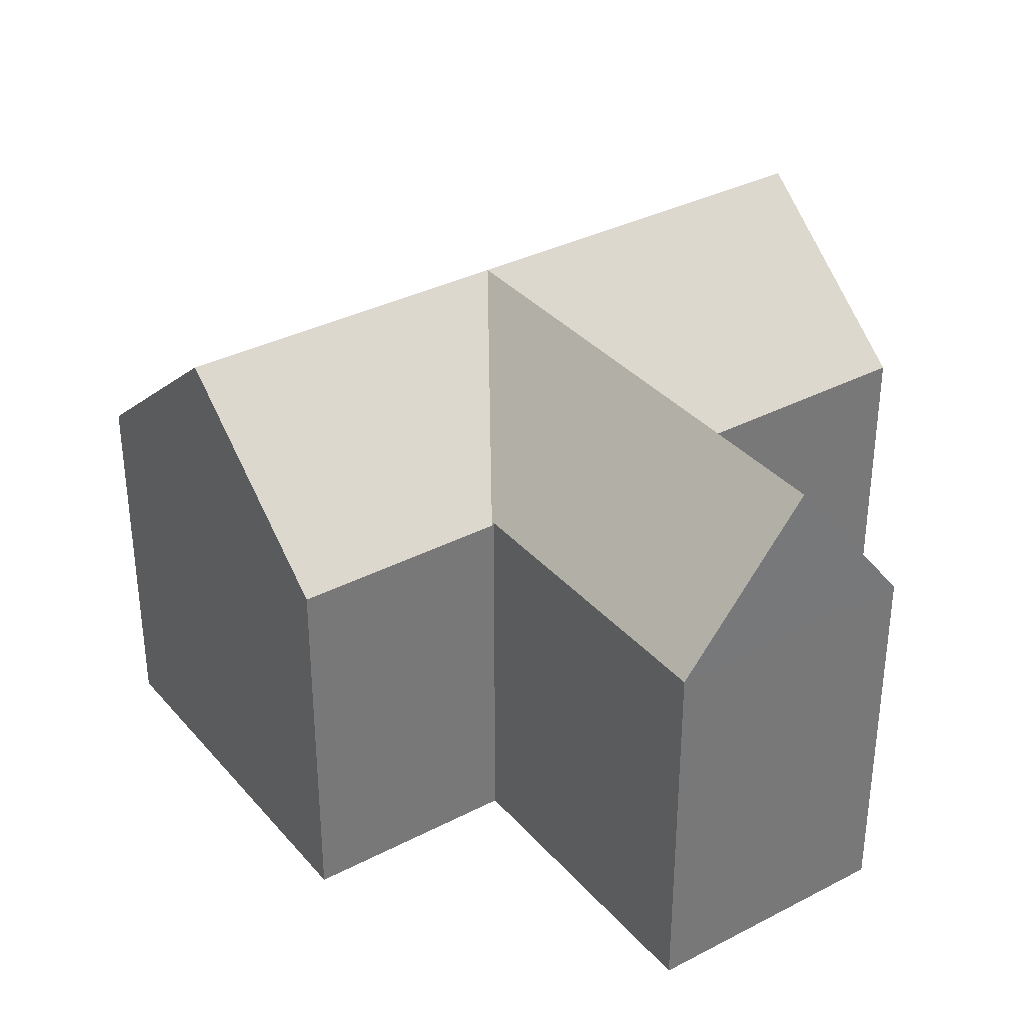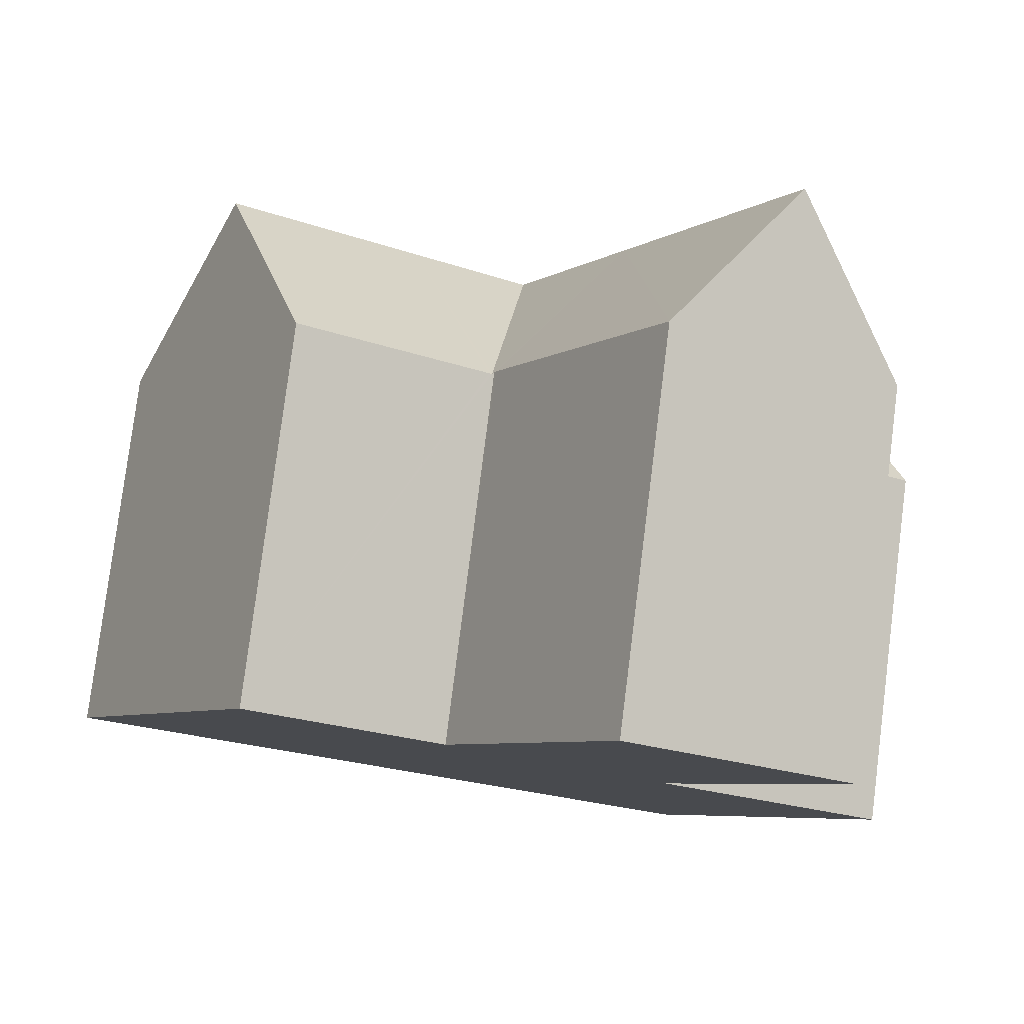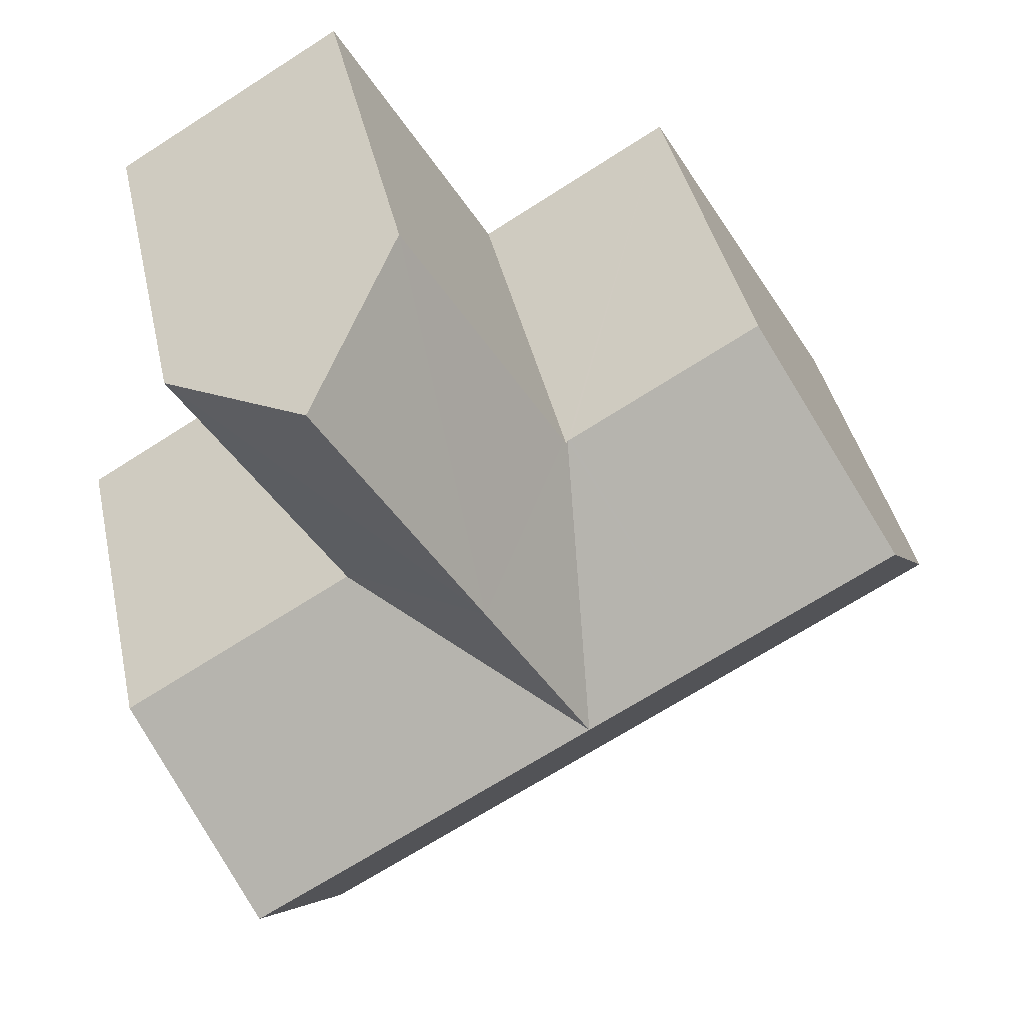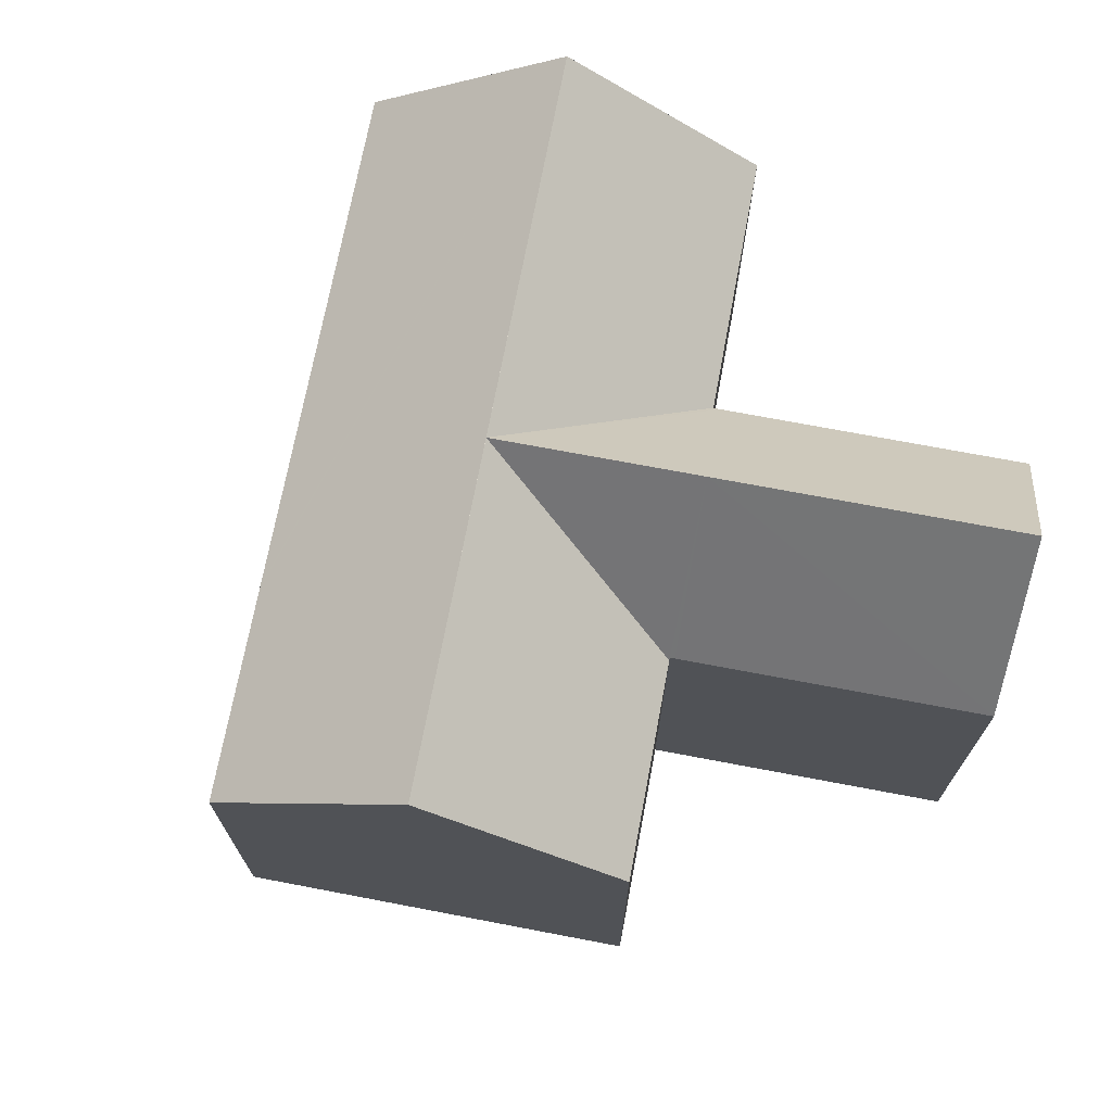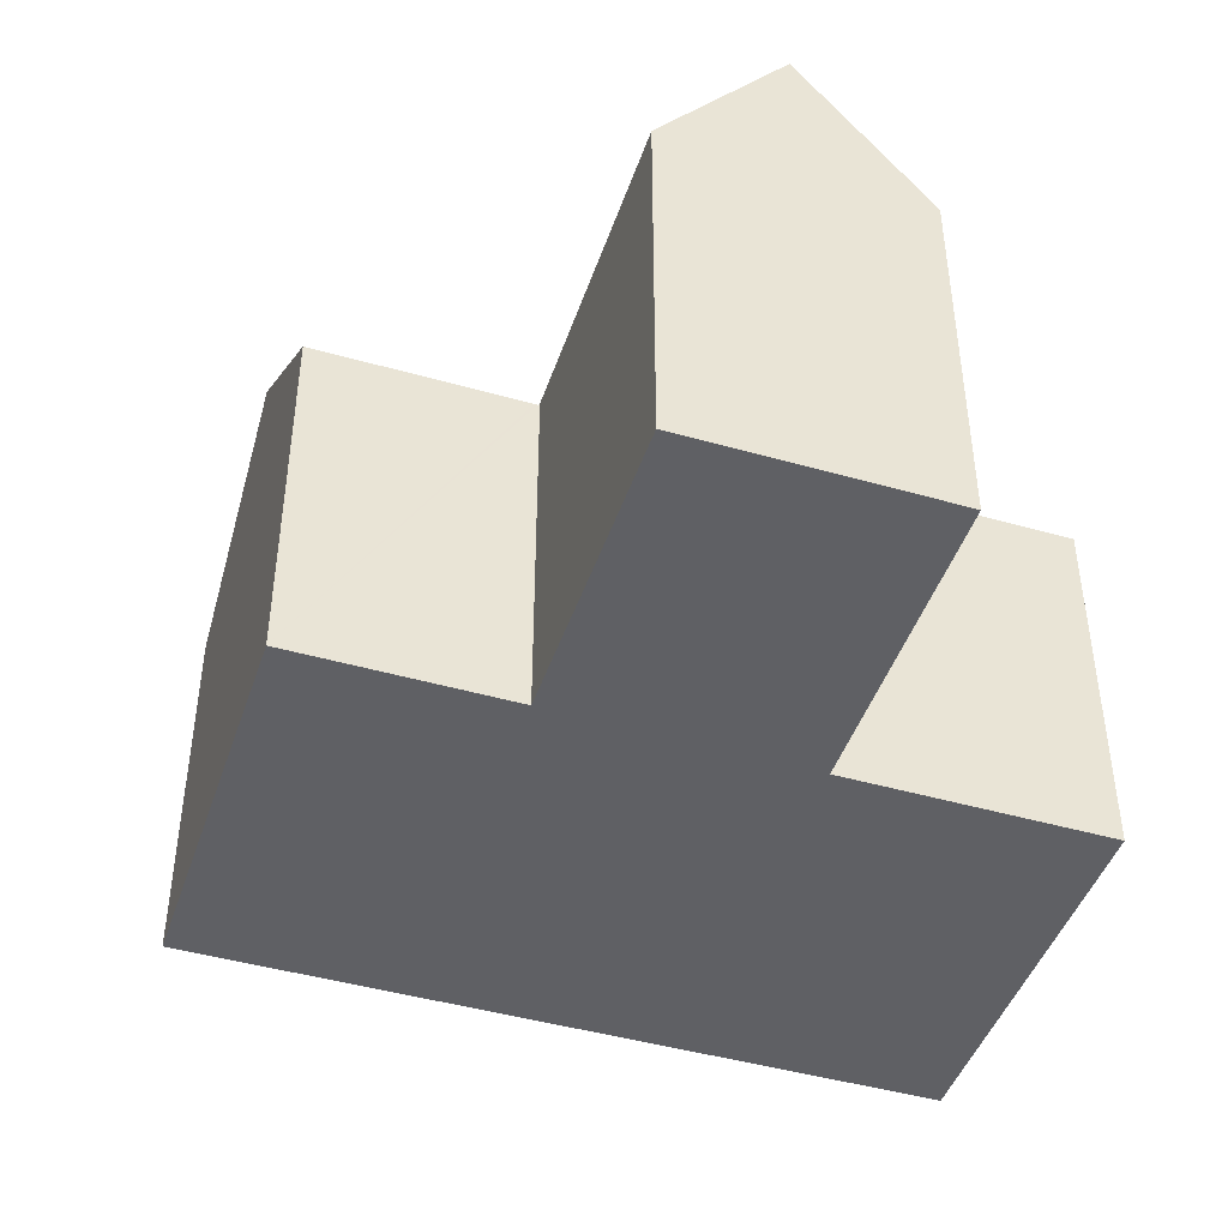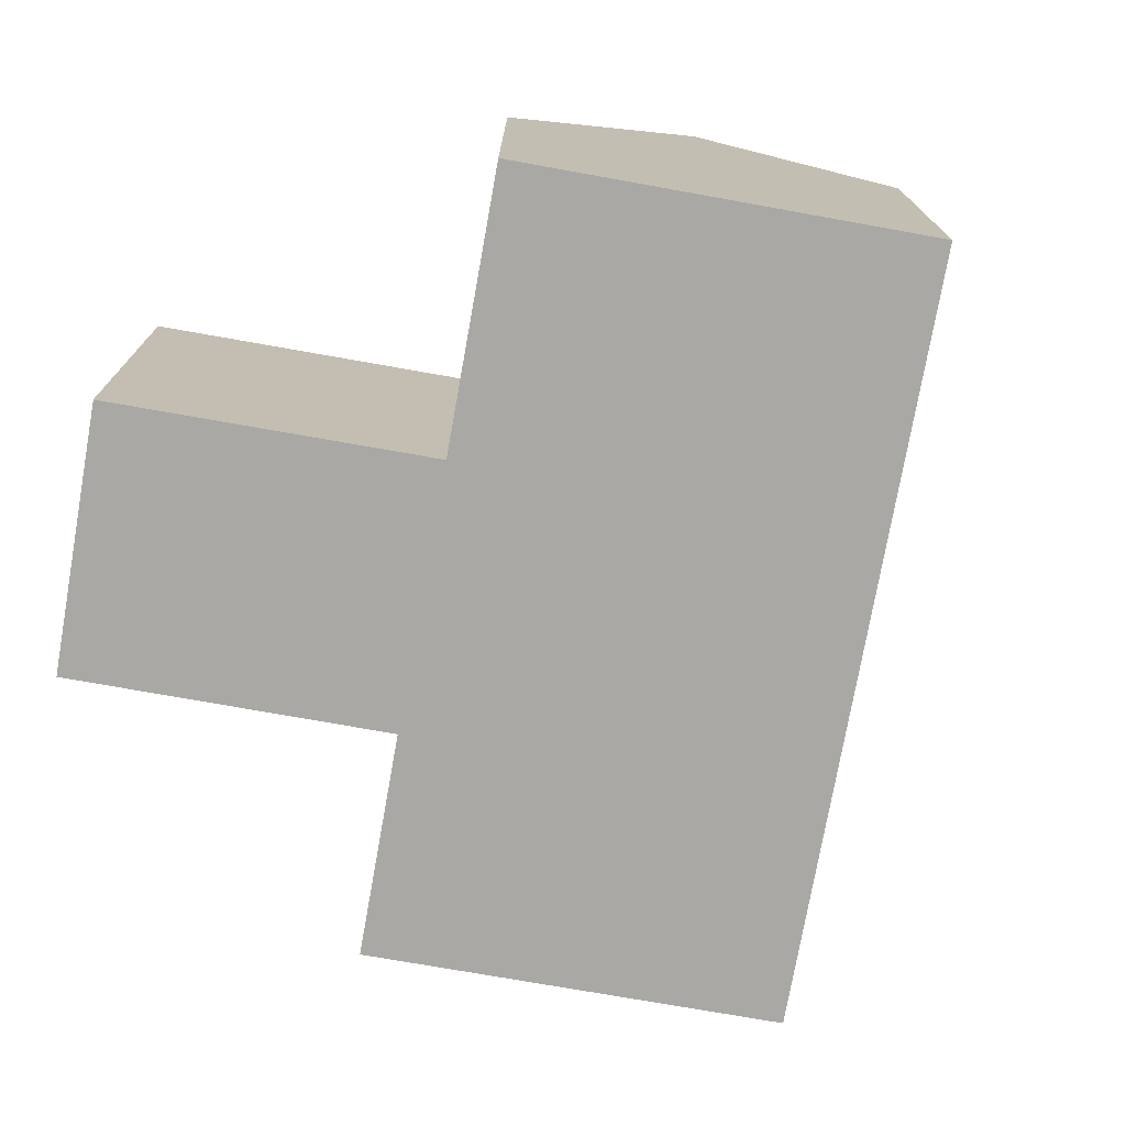
<metadata>
{"format":"obj","ext":"obj","renderer":"f3d","projection":"perspective","resolution":1024,"background":"white","views":[{"elev":34.8,"azim":-4.2,"up":"+Y"},{"elev":79.6,"azim":7.2,"up":"+Z"},{"elev":40.5,"azim":167.8,"up":"+Z"},{"elev":72.1,"azim":-48.8,"up":"+Y"},{"elev":-45.1,"azim":12.2,"up":"+Y"},{"elev":-74.9,"azim":110.4,"up":"+Y"}]}
</metadata>
<code>
v  14.78 10.57 -4.077
v  12.27 7.39 1.954
v  16.78 7.404 -0.708
v  10.27 10.57 -1.429
v  12.2 7.39 2
v  7.97 10.57 -0.077
v  8.252 7.36 -4.845
v  12.76 7.36 -7.493
v  8.195 7.36 -4.812
v  3.716 7.36 -2.182
v  3.659 7.36 -2.148
v  0 7.36 4.507e-16
v  2.008 10.57 3.423
v  5.667 10.57 1.275
v  7.676 7.358 4.7
v  4.023 7.349 6.859
v  7.731 7.358 4.668
v  7.768 7.411 4.646
v  10.04 10.57 3.429
v  7.818 7.411 4.73
v  10.91 7.42 9.975
v  13.12 10.57 8.671
v  15.33 7.434 7.372
v  12.26 7.407 2.125
v  12.19 7.406 2.007
v  0 0 0
v  4.023 -4.2e-16 6.859
v  2.008 -2.096e-16 3.423
v  7.768 -2.845e-16 4.646
v  10.91 -6.108e-16 9.975
v  7.818 -2.896e-16 4.73
v  7.731 -2.858e-16 4.668
v  7.676 -2.878e-16 4.7
v  15.33 -4.514e-16 7.372
v  13.12 -5.309e-16 8.671
v  12.19 -1.229e-16 2.007
v  12.2 -1.225e-16 2
v  16.78 4.335e-17 -0.708
v  12.27 -1.196e-16 1.954
v  12.26 -1.301e-16 2.125
v  12.76 4.588e-16 -7.493
v  14.78 2.496e-16 -4.077
v  8.252 2.967e-16 -4.845
v  8.195 2.947e-16 -4.812
v  3.716 1.336e-16 -2.182
v  3.659 1.315e-16 -2.148
g defaultobject
f 1 2 3
f 2 1 4
f 2 4 5
f 5 4 6
f 7 1 8
f 1 7 9
f 1 9 10
f 1 10 11
f 1 11 12
f 1 12 4
f 4 12 13
f 4 13 6
f 6 13 14
f 15 13 16
f 13 15 14
f 14 15 17
f 14 17 6
f 6 18 19
f 18 6 17
f 19 18 20
f 19 20 21
f 19 21 22
f 23 19 22
f 19 23 24
f 19 24 6
f 6 24 25
f 6 25 5
f 12 16 13
f 16 12 26
f 16 26 27
f 27 26 28
f 29 20 18
f 20 29 21
f 21 29 30
f 30 29 31
f 27 15 16
f 15 27 17
f 17 29 18
f 29 17 27
f 29 27 32
f 32 27 33
f 21 23 22
f 23 21 30
f 23 30 34
f 34 30 35
f 36 5 25
f 5 36 37
f 37 2 5
f 2 37 3
f 3 37 38
f 38 37 39
f 34 24 23
f 24 34 25
f 25 34 36
f 36 34 40
f 3 8 1
f 8 3 38
f 8 38 41
f 41 38 42
f 41 7 8
f 7 41 43
f 7 43 9
f 9 43 10
f 10 43 44
f 10 44 45
f 10 45 11
f 11 45 12
f 12 45 46
f 12 46 26
f 42 43 41
f 43 42 38
f 43 38 39
f 43 39 44
f 44 39 45
f 45 39 37
f 45 37 36
f 45 36 40
f 45 40 34
f 45 34 35
f 45 35 31
f 31 35 30
f 45 31 29
f 45 29 46
f 29 26 46
f 26 29 33
f 26 33 28
f 28 33 27

</code>
